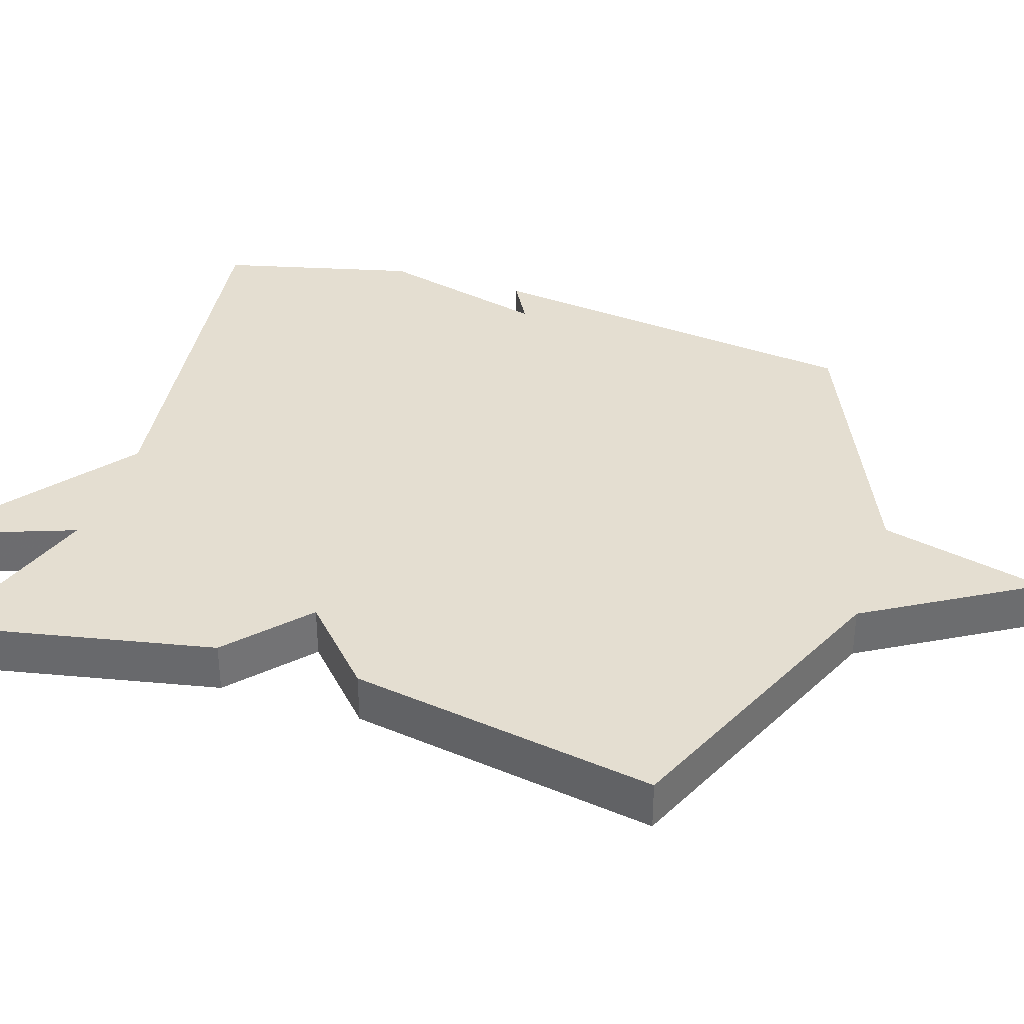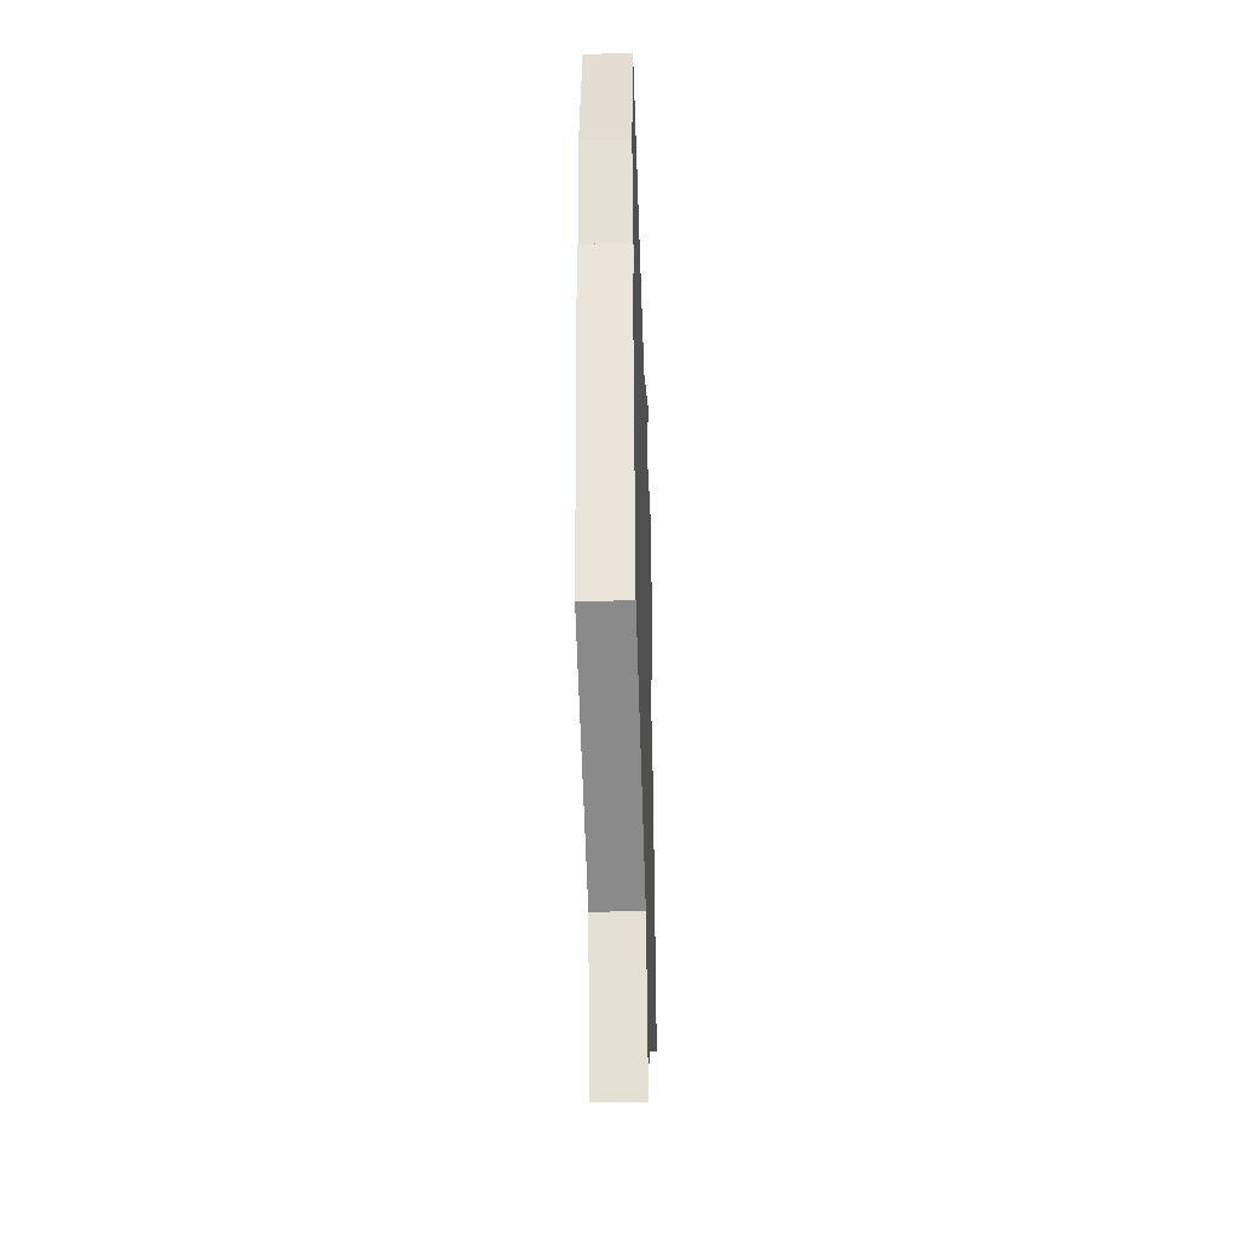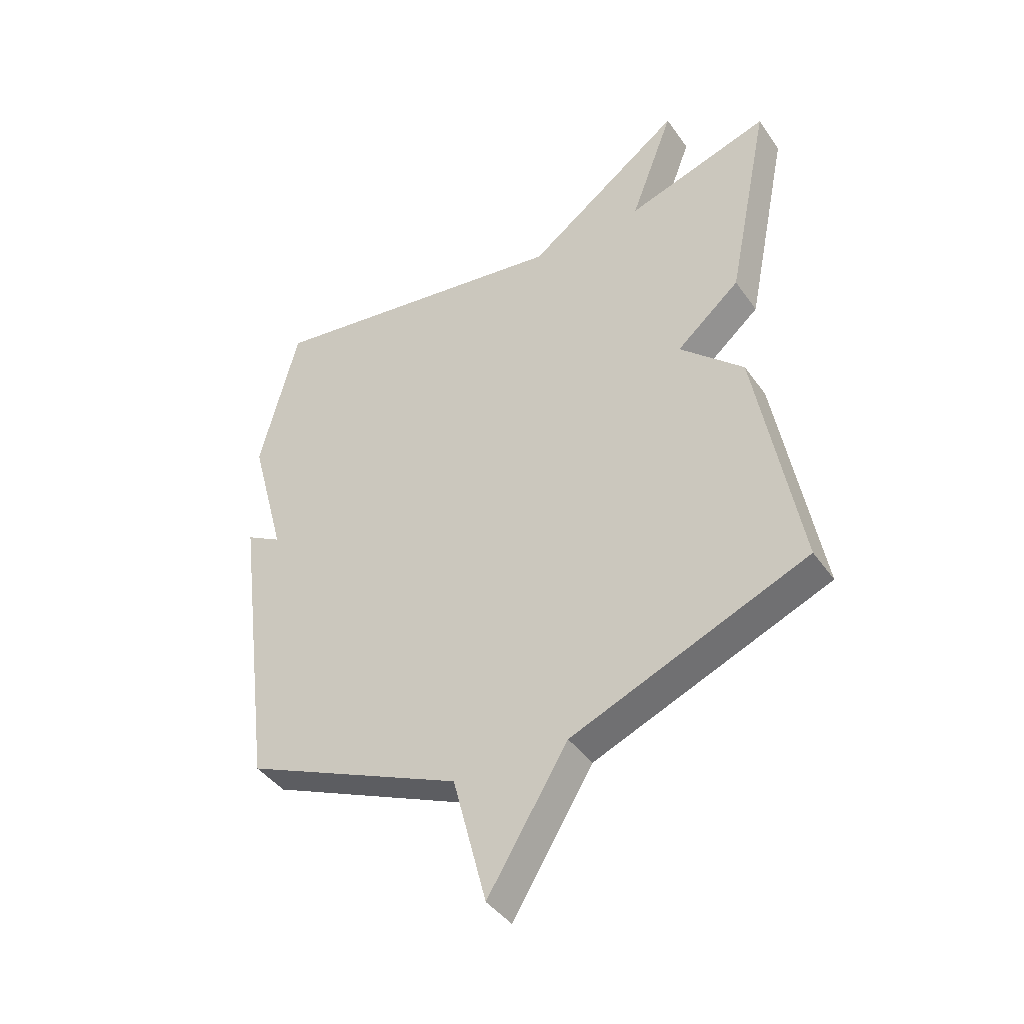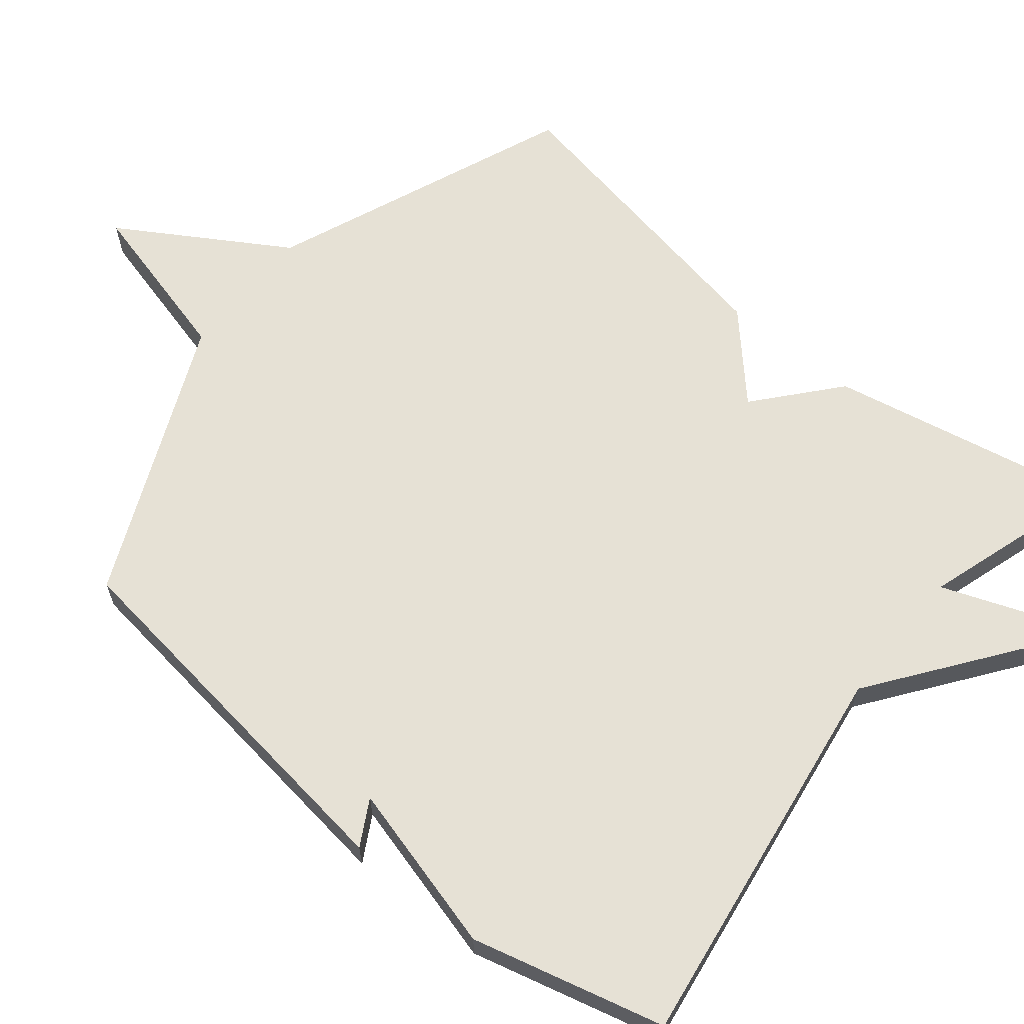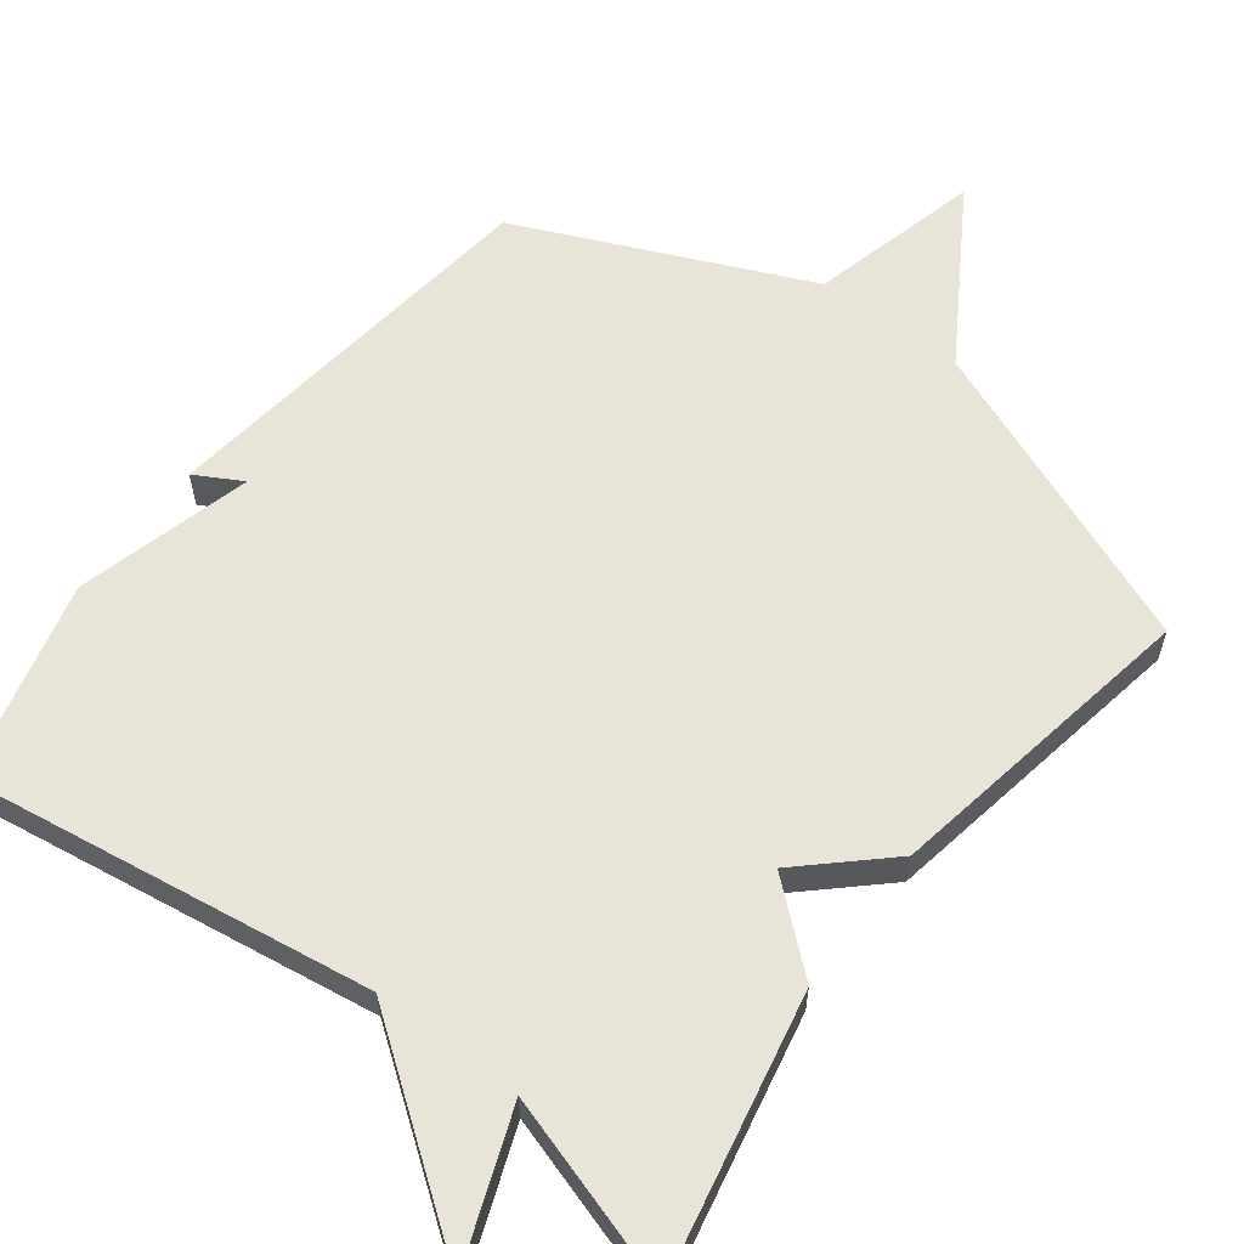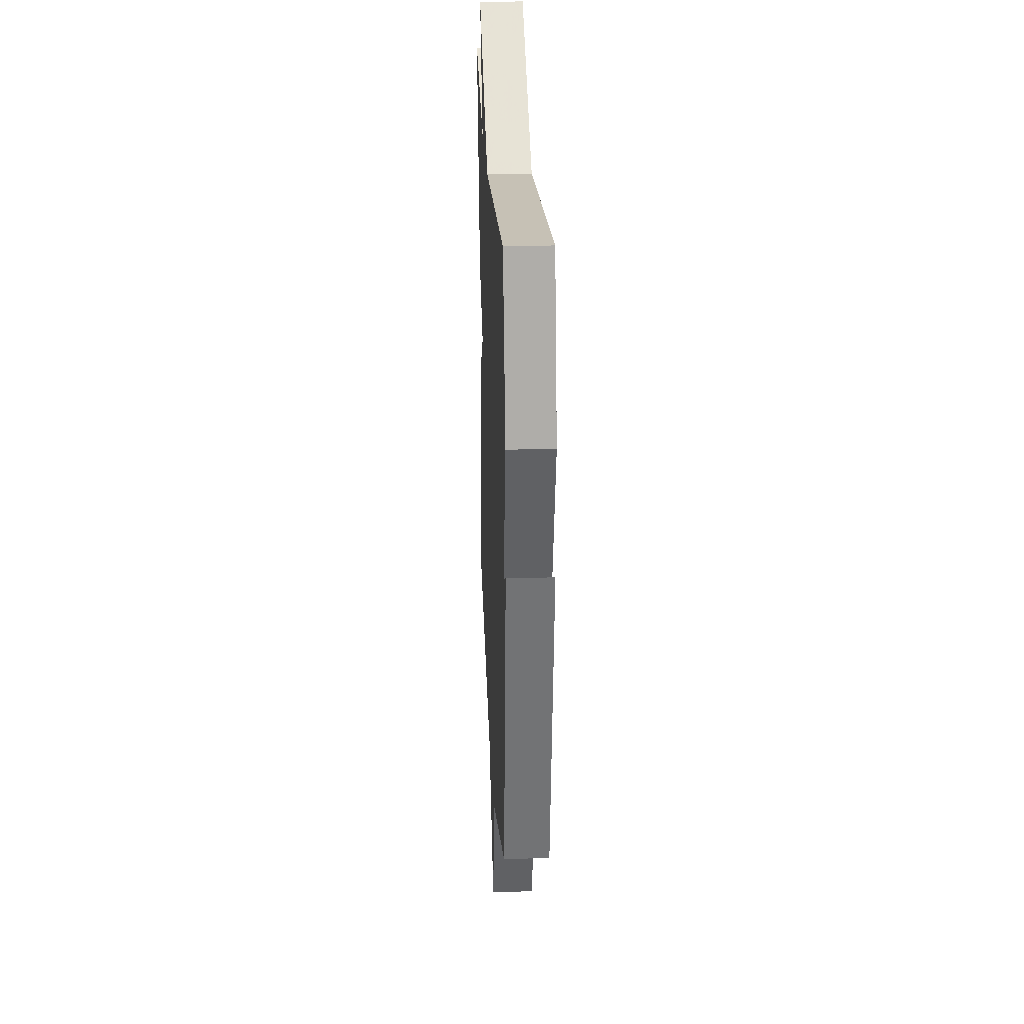
<metadata>
{"format":"obj","ext":"obj","renderer":"f3d","projection":"perspective","resolution":1024,"background":"white","views":[{"elev":36.4,"azim":108.3,"up":"+Y"},{"elev":-40.0,"azim":-88.0,"up":"+Z"},{"elev":-42.1,"azim":32.2,"up":"+Z"},{"elev":64.3,"azim":-50.8,"up":"+Y"},{"elev":60.2,"azim":37.1,"up":"+Y"},{"elev":27.1,"azim":-92.8,"up":"+Z"}]}
</metadata>
<code>
v 0.5 0.07 0.5
v 0.424 0.07 0.125
v 0.312 0.07 0.029
v 0.424 0.07 -0.075
v 0.5 0.07 -0.5
v 0.085 0.07 -0.669
v -0.056 0.07 -0.898
v -0.115 0.07 -0.669
v -0.5 0.07 -0.5
v -0.568 0.07 0.032
v -0.505 0.07 -0.003
v -0.568 0.07 0.232
v -0.5 0.07 0.5
v 0.046 0.07 0.42
v 0.323 0.07 0.624
v 0.246 0.07 0.42
v 0.5 0 0.5
v 0.424 0 0.125
v 0.312 0 0.029
v 0.424 0 -0.075
v 0.5 0 -0.5
v 0.085 0 -0.669
v -0.056 0 -0.898
v -0.115 0 -0.669
v -0.5 0 -0.5
v -0.568 0 0.032
v -0.505 0 -0.003
v -0.568 0 0.232
v -0.5 0 0.5
v 0.046 0 0.42
v 0.323 0 0.624
v 0.246 0 0.42
f 14 15 16
f 11 12 13 14
f 11 14 16
f 8 9 10 11
f 8 11 16 1
f 6 7 8
f 5 6 8
f 4 5 8
f 3 4 8
f 1 2 3
f 1 3 8
f 32 31 30
f 30 29 28 27
f 32 30 27
f 27 26 25 24
f 17 32 27 24
f 24 23 22
f 24 22 21
f 24 21 20
f 24 20 19
f 19 18 17
f 24 19 17
f 1 17 18 2
f 2 18 19 3
f 3 19 20 4
f 4 20 21 5
f 5 21 22 6
f 6 22 23 7
f 7 23 24 8
f 8 24 25 9
f 9 25 26 10
f 10 26 27 11
f 11 27 28 12
f 12 28 29 13
f 13 29 30 14
f 14 30 31 15
f 15 31 32 16
f 16 32 17 1

</code>
